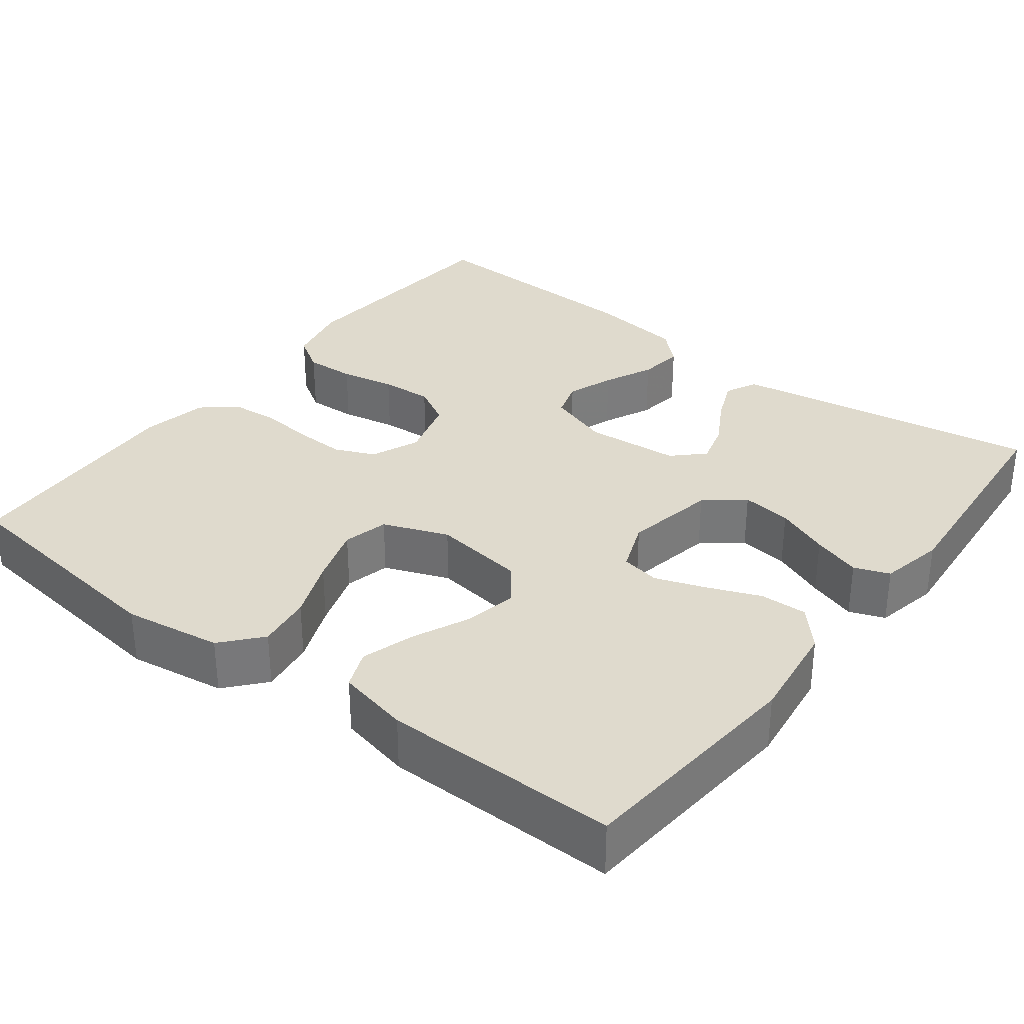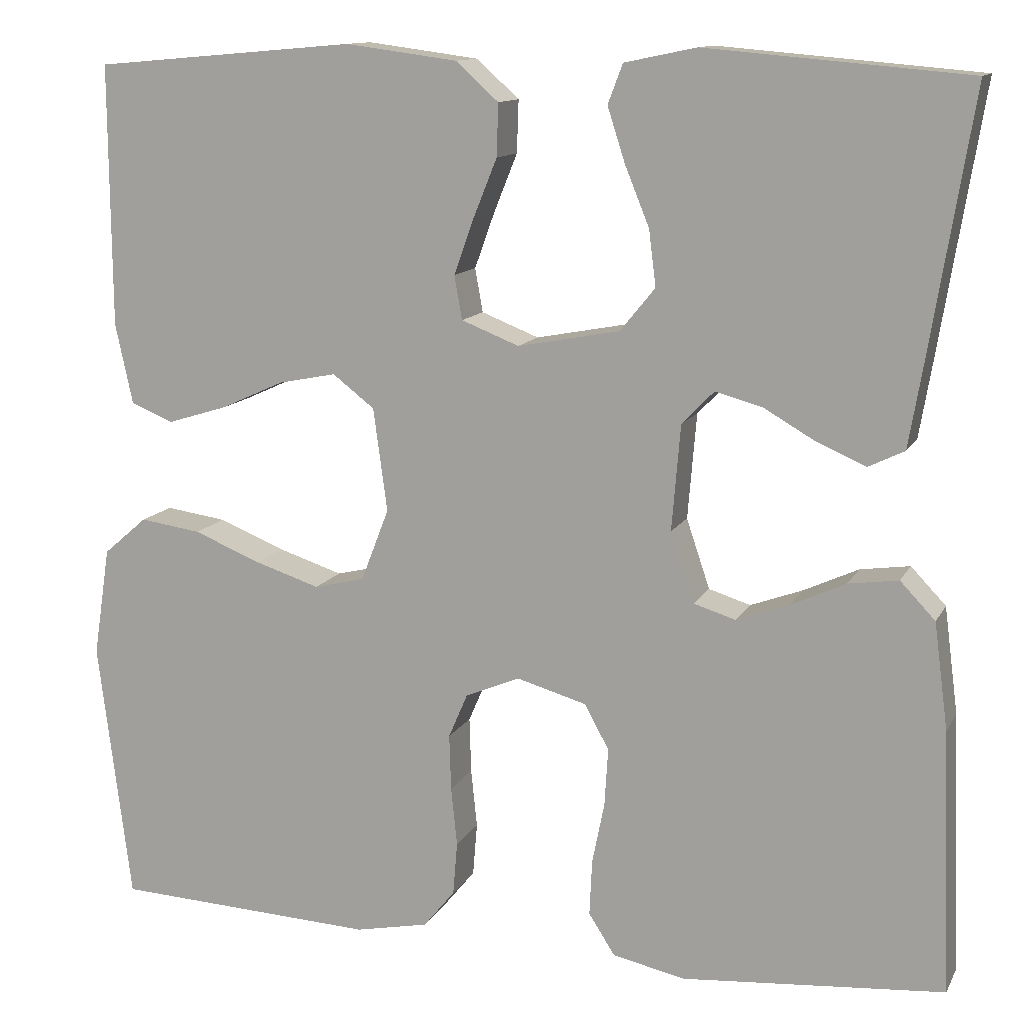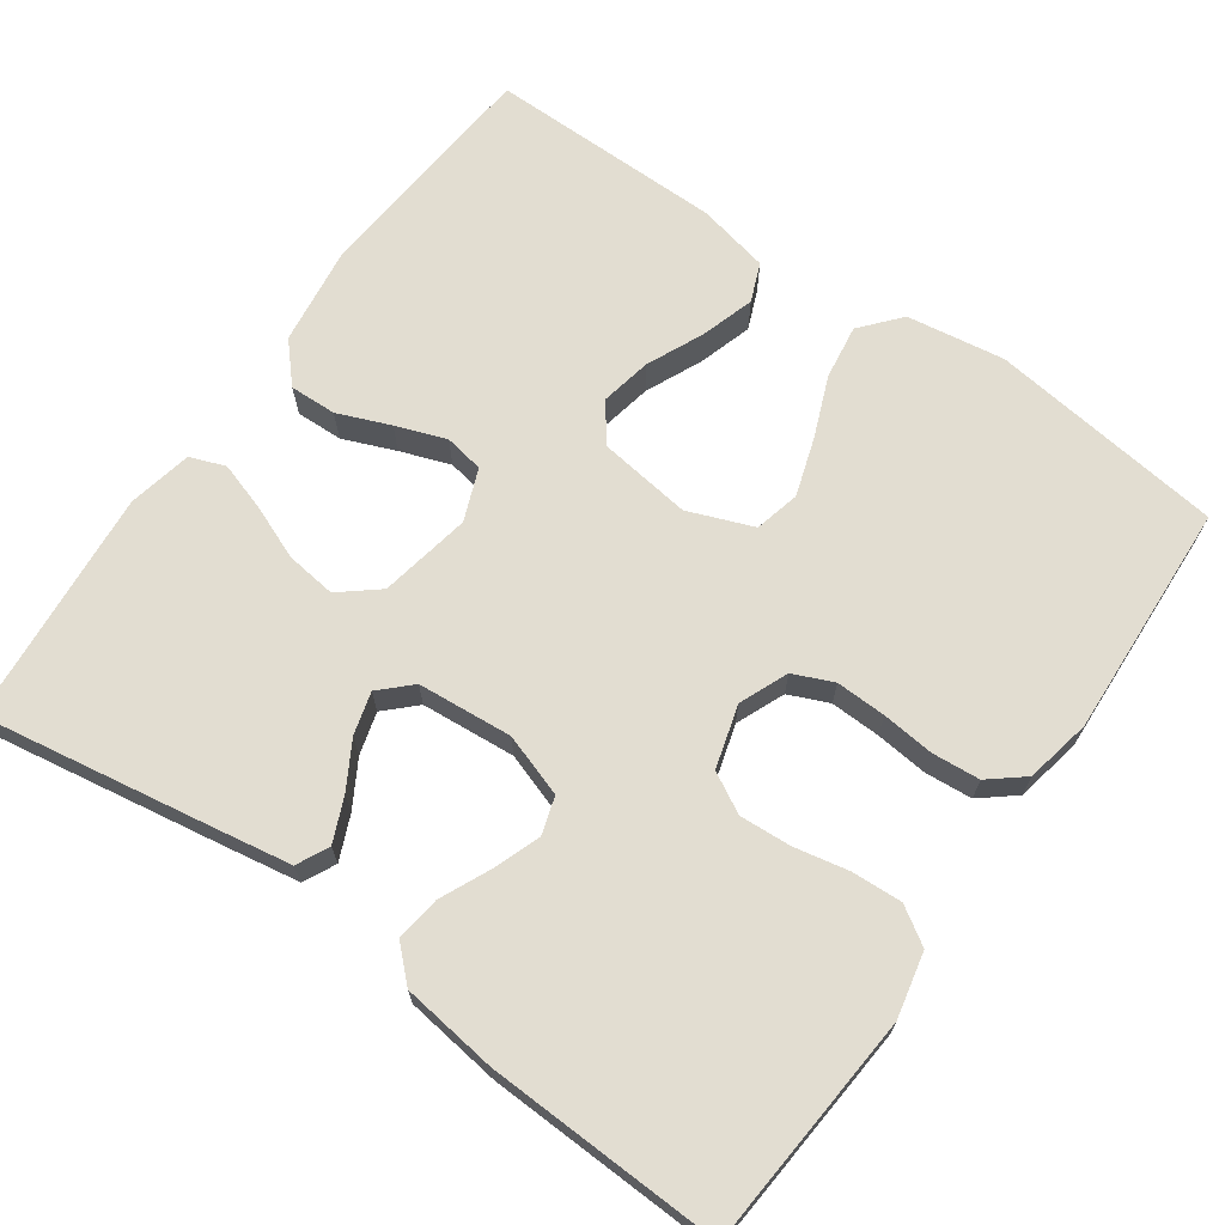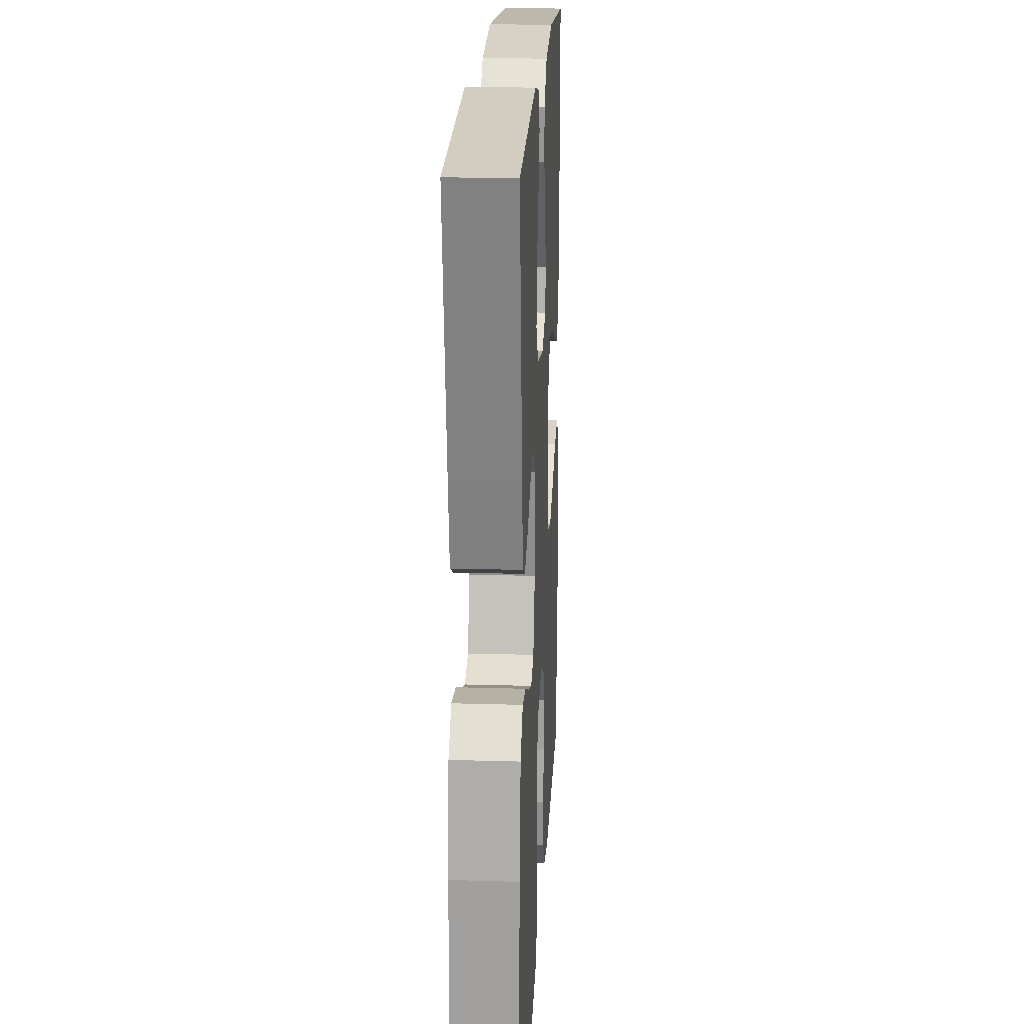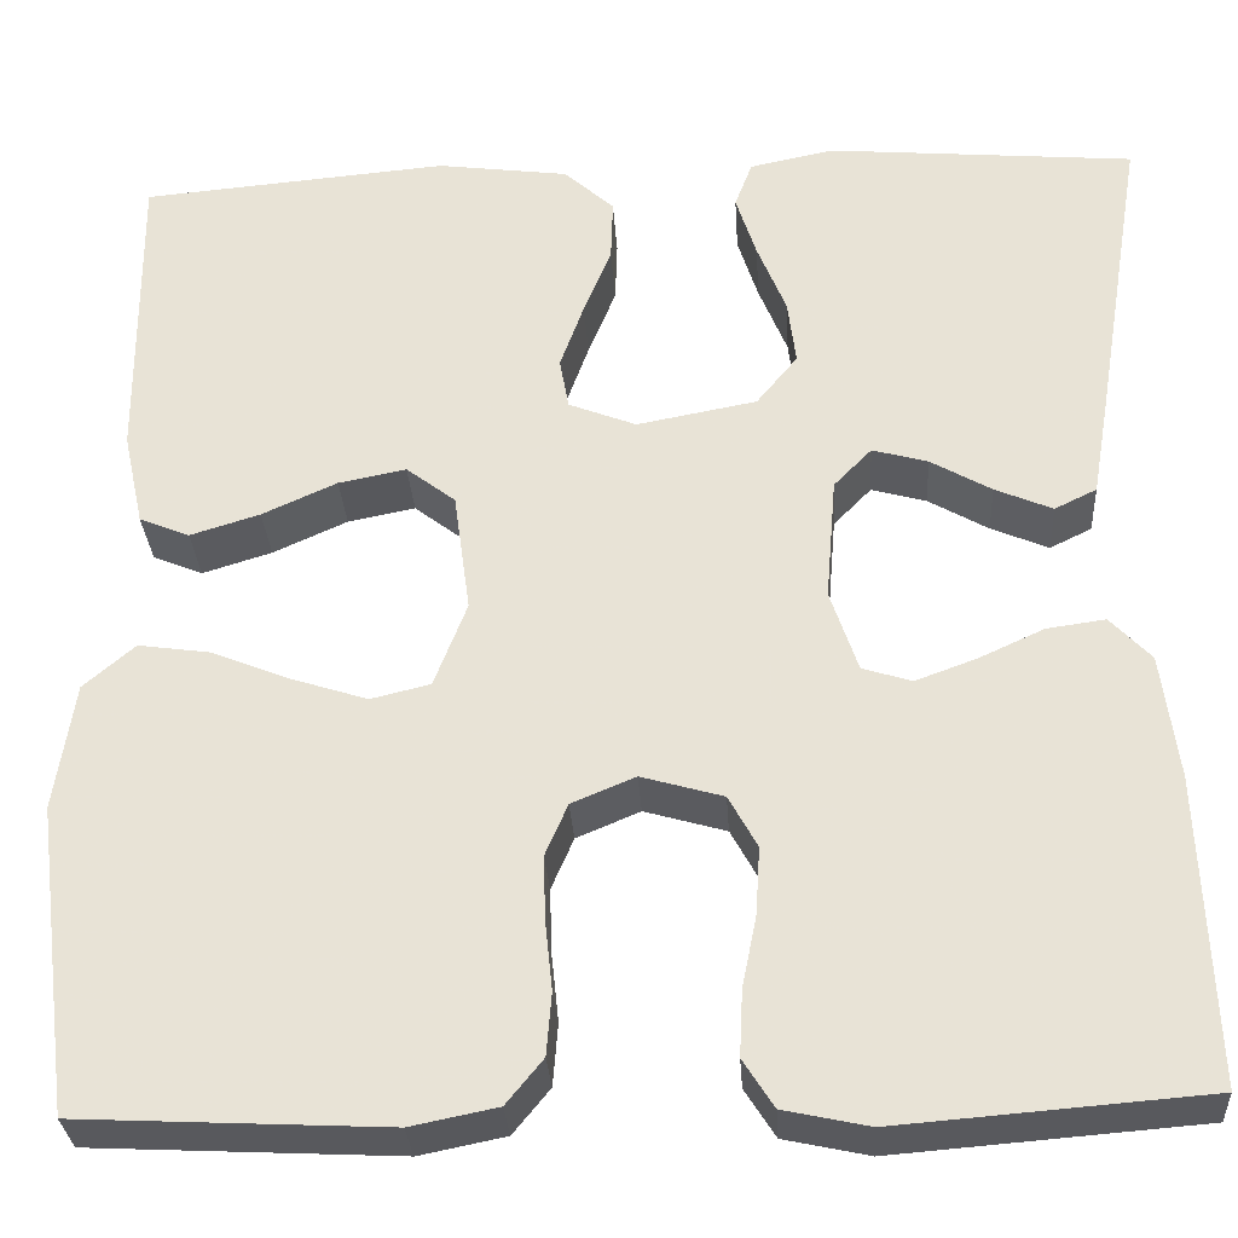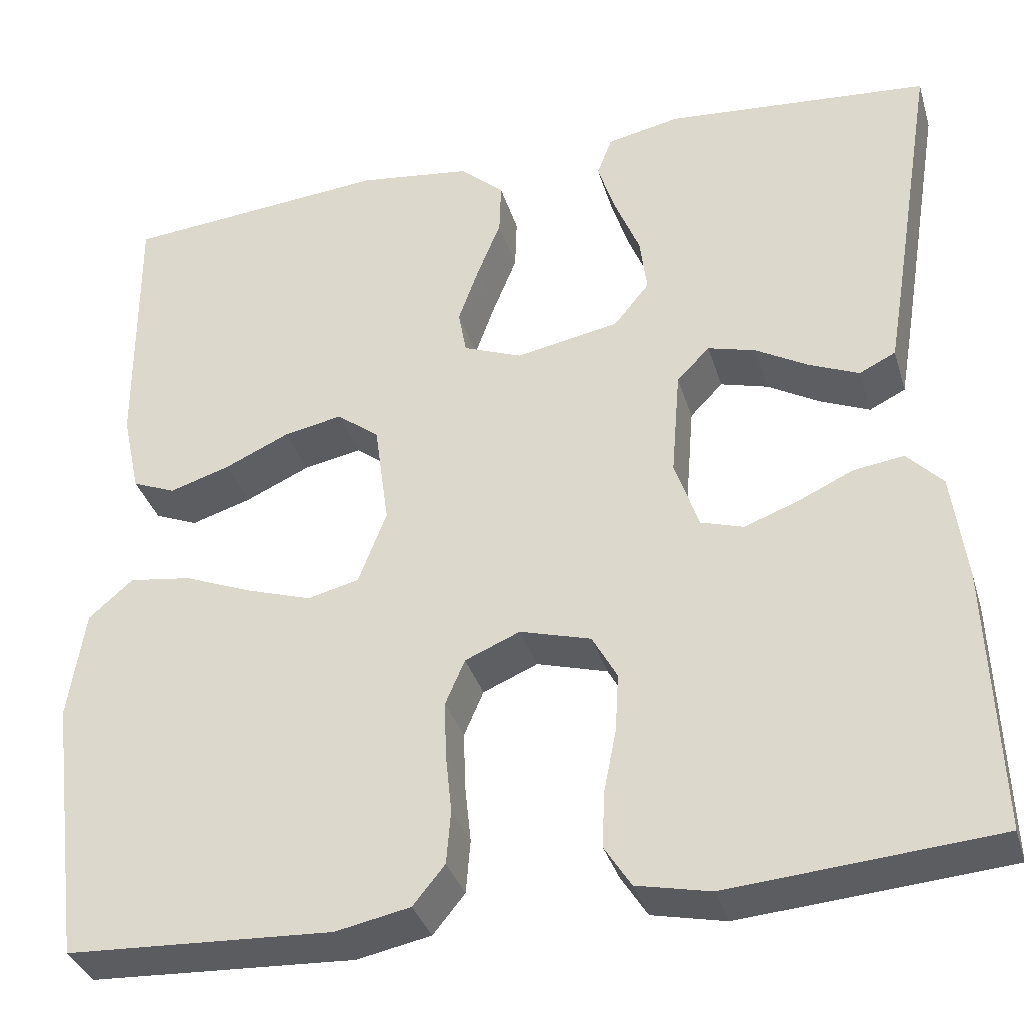
<metadata>
{"format":"obj","ext":"obj","renderer":"f3d","projection":"perspective","resolution":1024,"background":"white","views":[{"elev":32.8,"azim":-52.5,"up":"+Y"},{"elev":12.2,"azim":18.6,"up":"+Z"},{"elev":68.5,"azim":125.2,"up":"+Y"},{"elev":19.8,"azim":93.1,"up":"+Z"},{"elev":-30.4,"azim":3.5,"up":"+Z"},{"elev":-35.0,"azim":16.1,"up":"+Z"}]}
</metadata>
<code>
v 0.5 0.07 -0.5
v 0.2 0.07 -0.524
v 0.117 0.07 -0.506
v 0.087 0.07 -0.459
v 0.09 0.07 -0.395
v 0.104 0.07 -0.325
v 0.108 0.07 -0.259
v 0.08 0.07 -0.208
v 0 0.07 -0.185
v -0.062 0.07 -0.211
v -0.084 0.07 -0.262
v -0.082 0.07 -0.326
v -0.075 0.07 -0.393
v -0.08 0.07 -0.454
v -0.116 0.07 -0.498
v -0.2 0.07 -0.515
v -0.5 0.07 -0.5
v -0.538 0.07 -0.2
v -0.519 0.07 -0.075
v -0.469 0.07 -0.032
v -0.399 0.07 -0.042
v -0.322 0.07 -0.073
v -0.248 0.07 -0.097
v -0.19 0.07 -0.083
v -0.158 0.07 0
v -0.174 0.07 0.118
v -0.222 0.07 0.155
v -0.288 0.07 0.142
v -0.361 0.07 0.109
v -0.429 0.07 0.088
v -0.478 0.07 0.108
v -0.498 0.07 0.2
v -0.5 0.07 0.5
v -0.2 0.07 0.526
v -0.072 0.07 0.509
v -0.023 0.07 0.465
v -0.025 0.07 0.405
v -0.052 0.07 0.338
v -0.075 0.07 0.274
v -0.066 0.07 0.224
v 0 0.07 0.198
v 0.117 0.07 0.22
v 0.157 0.07 0.269
v 0.149 0.07 0.333
v 0.121 0.07 0.402
v 0.101 0.07 0.464
v 0.118 0.07 0.509
v 0.2 0.07 0.526
v 0.5 0.07 0.5
v 0.451 0.07 0.2
v 0.435 0.07 0.106
v 0.394 0.07 0.086
v 0.338 0.07 0.11
v 0.279 0.07 0.144
v 0.225 0.07 0.159
v 0.188 0.07 0.121
v 0.178 0.07 0
v 0.205 0.07 -0.08
v 0.253 0.07 -0.095
v 0.313 0.07 -0.073
v 0.376 0.07 -0.044
v 0.433 0.07 -0.036
v 0.473 0.07 -0.078
v 0.489 0.07 -0.2
v 0.5 0 -0.5
v 0.2 0 -0.524
v 0.117 0 -0.506
v 0.087 0 -0.459
v 0.09 0 -0.395
v 0.104 0 -0.325
v 0.108 0 -0.259
v 0.08 0 -0.208
v 0 0 -0.185
v -0.062 0 -0.211
v -0.084 0 -0.262
v -0.082 0 -0.326
v -0.075 0 -0.393
v -0.08 0 -0.454
v -0.116 0 -0.498
v -0.2 0 -0.515
v -0.5 0 -0.5
v -0.538 0 -0.2
v -0.519 0 -0.075
v -0.469 0 -0.032
v -0.399 0 -0.042
v -0.322 0 -0.073
v -0.248 0 -0.097
v -0.19 0 -0.083
v -0.158 0 0
v -0.174 0 0.118
v -0.222 0 0.155
v -0.288 0 0.142
v -0.361 0 0.109
v -0.429 0 0.088
v -0.478 0 0.108
v -0.498 0 0.2
v -0.5 0 0.5
v -0.2 0 0.526
v -0.072 0 0.509
v -0.023 0 0.465
v -0.025 0 0.405
v -0.052 0 0.338
v -0.075 0 0.274
v -0.066 0 0.224
v 0 0 0.198
v 0.117 0 0.22
v 0.157 0 0.269
v 0.149 0 0.333
v 0.121 0 0.402
v 0.101 0 0.464
v 0.118 0 0.509
v 0.2 0 0.526
v 0.5 0 0.5
v 0.451 0 0.2
v 0.435 0 0.106
v 0.394 0 0.086
v 0.338 0 0.11
v 0.279 0 0.144
v 0.225 0 0.159
v 0.188 0 0.121
v 0.178 0 0
v 0.205 0 -0.08
v 0.253 0 -0.095
v 0.313 0 -0.073
v 0.376 0 -0.044
v 0.433 0 -0.036
v 0.473 0 -0.078
v 0.489 0 -0.2
f 4 5 6
f 3 4 6
f 2 3 6
f 1 2 6
f 64 1 6
f 63 64 6
f 62 63 6
f 61 62 6
f 60 61 6
f 59 60 6 7
f 58 59 7 8
f 57 58 8 9
f 56 57 9 10
f 52 53 54
f 51 52 54
f 50 51 54
f 49 50 54
f 48 49 54
f 47 48 54
f 46 47 54
f 45 46 54
f 44 45 54
f 43 44 54 55
f 42 43 55 56
f 36 37 38
f 35 36 38
f 34 35 38
f 33 34 38
f 32 33 38
f 31 32 38
f 30 31 38
f 29 30 38
f 28 29 38
f 27 28 38 39
f 26 27 39 40
f 20 21 22
f 19 20 22
f 18 19 22
f 17 18 22
f 16 17 22
f 15 16 22
f 14 15 22
f 13 14 22
f 12 13 22
f 11 12 22 23
f 10 11 23 24
f 10 24 25
f 56 10 25
f 42 56 25
f 41 42 25
f 25 26 40 41
f 70 69 68
f 70 68 67
f 70 67 66
f 70 66 65
f 70 65 128
f 70 128 127
f 70 127 126
f 70 126 125
f 70 125 124
f 71 70 124 123
f 72 71 123 122
f 73 72 122 121
f 74 73 121 120
f 118 117 116
f 118 116 115
f 118 115 114
f 118 114 113
f 118 113 112
f 118 112 111
f 118 111 110
f 118 110 109
f 118 109 108
f 119 118 108 107
f 120 119 107 106
f 102 101 100
f 102 100 99
f 102 99 98
f 102 98 97
f 102 97 96
f 102 96 95
f 102 95 94
f 102 94 93
f 102 93 92
f 103 102 92 91
f 104 103 91 90
f 86 85 84
f 86 84 83
f 86 83 82
f 86 82 81
f 86 81 80
f 86 80 79
f 86 79 78
f 86 78 77
f 86 77 76
f 87 86 76 75
f 88 87 75 74
f 89 88 74
f 89 74 120
f 89 120 106
f 89 106 105
f 105 104 90 89
f 1 65 66 2
f 2 66 67 3
f 3 67 68 4
f 4 68 69 5
f 5 69 70 6
f 6 70 71 7
f 7 71 72 8
f 8 72 73 9
f 9 73 74 10
f 10 74 75 11
f 11 75 76 12
f 12 76 77 13
f 13 77 78 14
f 14 78 79 15
f 15 79 80 16
f 16 80 81 17
f 17 81 82 18
f 18 82 83 19
f 19 83 84 20
f 20 84 85 21
f 21 85 86 22
f 22 86 87 23
f 23 87 88 24
f 24 88 89 25
f 25 89 90 26
f 26 90 91 27
f 27 91 92 28
f 28 92 93 29
f 29 93 94 30
f 30 94 95 31
f 31 95 96 32
f 32 96 97 33
f 33 97 98 34
f 34 98 99 35
f 35 99 100 36
f 36 100 101 37
f 37 101 102 38
f 38 102 103 39
f 39 103 104 40
f 40 104 105 41
f 41 105 106 42
f 42 106 107 43
f 43 107 108 44
f 44 108 109 45
f 45 109 110 46
f 46 110 111 47
f 47 111 112 48
f 48 112 113 49
f 49 113 114 50
f 50 114 115 51
f 51 115 116 52
f 52 116 117 53
f 53 117 118 54
f 54 118 119 55
f 55 119 120 56
f 56 120 121 57
f 57 121 122 58
f 58 122 123 59
f 59 123 124 60
f 60 124 125 61
f 61 125 126 62
f 62 126 127 63
f 63 127 128 64
f 64 128 65 1

</code>
